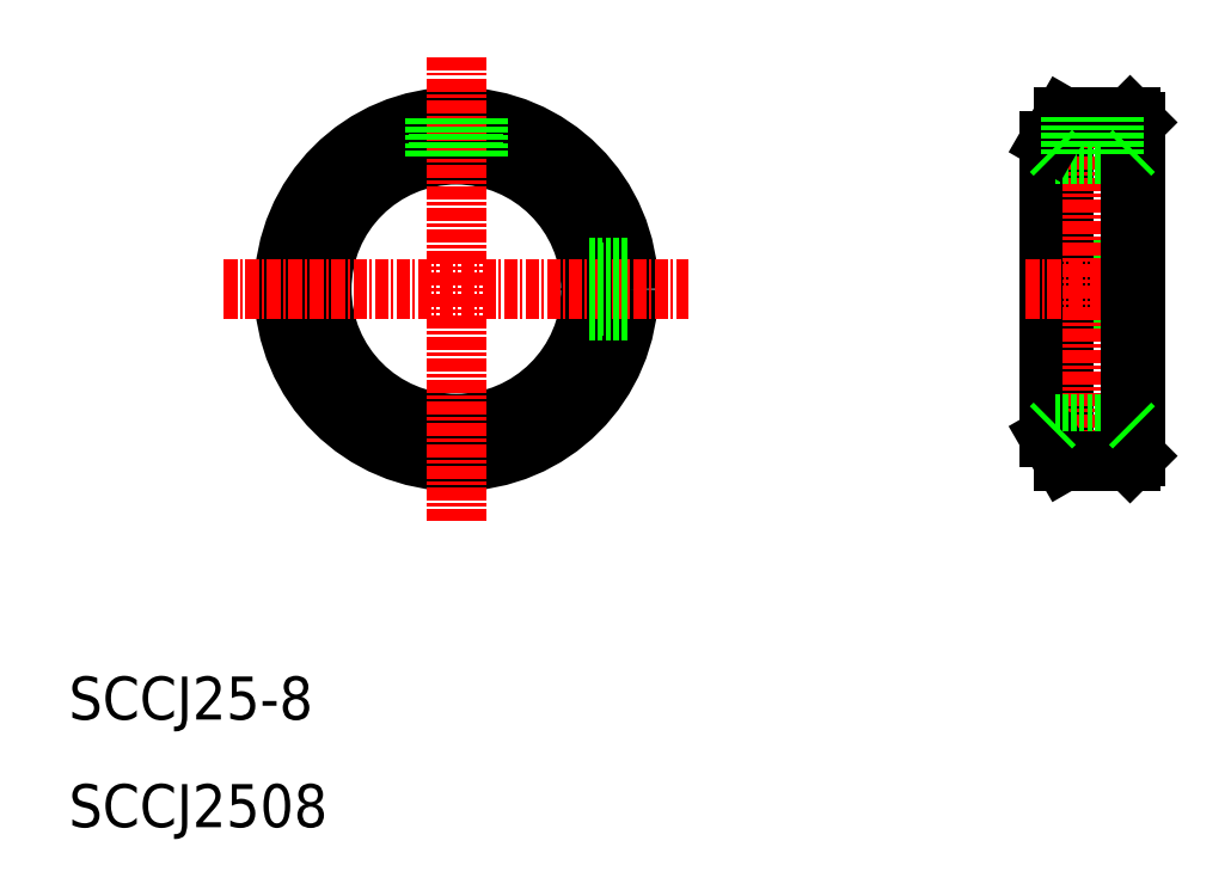
<metadata>
{"format":"dxf","ext":"dxf","renderer":"ezdxf+matplotlib","layout":"modelspace","background":"white","min_lineweight":24,"dpi":150}
</metadata>
<code>
0
SECTION
2
ENTITIES
0
CIRCLE
8
0
10
46
20
60
30
0
40
12.5
0
CIRCLE
8
0
10
46
20
60
30
0
40
13.75
0
CIRCLE
8
0
10
46
20
60
30
0
40
16
0
LINE
8
CENTER
10
46
20
81.58
30
0
11
46
21
38.42
31
0
0
LINE
8
CENTER
10
24.42
20
60
30
0
11
67.58
21
60
31
0
0
TEXT
8
0
10
10
20
10
30
0
40
4
1
SCCJ2508
0
TEXT
8
0
10
10
20
20
30
0
40
4
1
SCCJ25-8
0
CIRCLE
8
0
10
105.1
20
60
30
0
40
1.6
0
CIRCLE
8
0
10
105.1
20
60
30
0
40
2
0
LINE
8
0
10
109.1
20
75.5
30
0
11
109.1
21
44.5
31
0
0
LINE
8
0
10
101.1
20
73.75
30
0
11
101.1
21
46.25
31
0
0
LINE
8
0
10
102.4
20
76
30
0
11
102.4
21
44
31
0
0
LINE
8
CENTER
10
105.1
20
78.36
30
0
11
105.1
21
41.64
31
0
0
LINE
8
0
10
101.1
20
46.25
30
0
11
102.4
21
44
31
0
0
LINE
8
0
10
101.6
20
47.5
30
0
11
108.6
21
47.5
31
0
0
LINE
8
CENTER
10
98.91
20
60
30
0
11
111.3
21
60
31
0
0
LINE
8
0
10
102.4
20
44
30
0
11
108.6
21
44
31
0
0
LINE
8
0
10
101.6
20
72.5
30
0
11
108.6
21
72.5
31
0
0
LINE
8
0
10
101.1
20
73.75
30
0
11
102.4
21
76
31
0
0
LINE
8
0
10
102.4
20
76
30
0
11
108.6
21
76
31
0
0
LINE
8
0
10
108.6
20
76
30
0
11
109.1
21
75.5
31
0
0
LINE
8
0
10
109.1
20
44.5
30
0
11
108.6
21
44
31
0
0
LINE
8
0
10
108.6
20
76
30
0
11
108.6
21
44
31
0
0
LINE
8
0
10
108.6
20
72.5
30
0
11
109.1
21
73
31
0
0
LINE
8
0
10
101.6
20
72.5
30
0
11
101.1
21
73
31
0
0
LINE
8
0
10
101.6
20
47.5
30
0
11
101.1
21
47
31
0
0
LINE
8
0
10
108.6
20
47.5
30
0
11
109.1
21
47
31
0
0
LINE
8
0
10
44
20
75.85
30
0
11
44
21
72.3
31
0
0
LINE
8
0
10
44.4
20
75.9
30
0
11
44.4
21
72.37
31
0
0
LINE
8
0
10
48
20
75.85
30
0
11
48
21
72.3
31
0
0
LINE
8
0
10
47.6
20
75.9
30
0
11
47.6
21
72.37
31
0
0
LINE
8
0
10
61.85
20
58
30
0
11
58.3
21
58
31
0
0
LINE
8
0
10
61.85
20
62
30
0
11
58.3
21
62
31
0
0
LINE
8
0
10
61.9
20
58.4
30
0
11
58.37
21
58.4
31
0
0
LINE
8
0
10
61.9
20
61.6
30
0
11
58.37
21
61.6
31
0
0
LINE
8
0
10
103.5
20
76
30
0
11
103.5
21
72.5
31
0
0
LINE
8
0
10
103.1
20
76
30
0
11
103.1
21
72.5
31
0
0
LINE
8
0
10
106.7
20
76
30
0
11
106.7
21
72.5
31
0
0
LINE
8
0
10
107.1
20
76
30
0
11
107.1
21
72.5
31
0
0
ENDSEC
0
EOF

</code>
